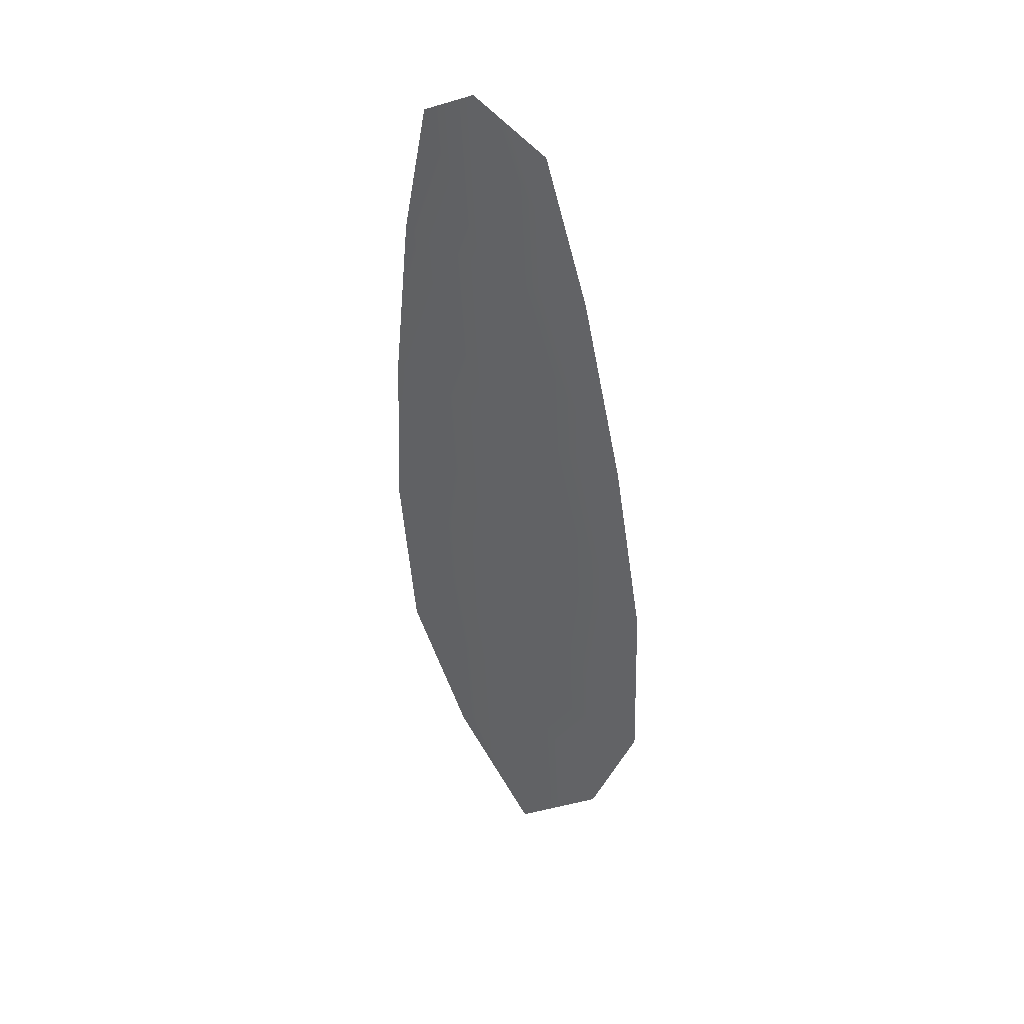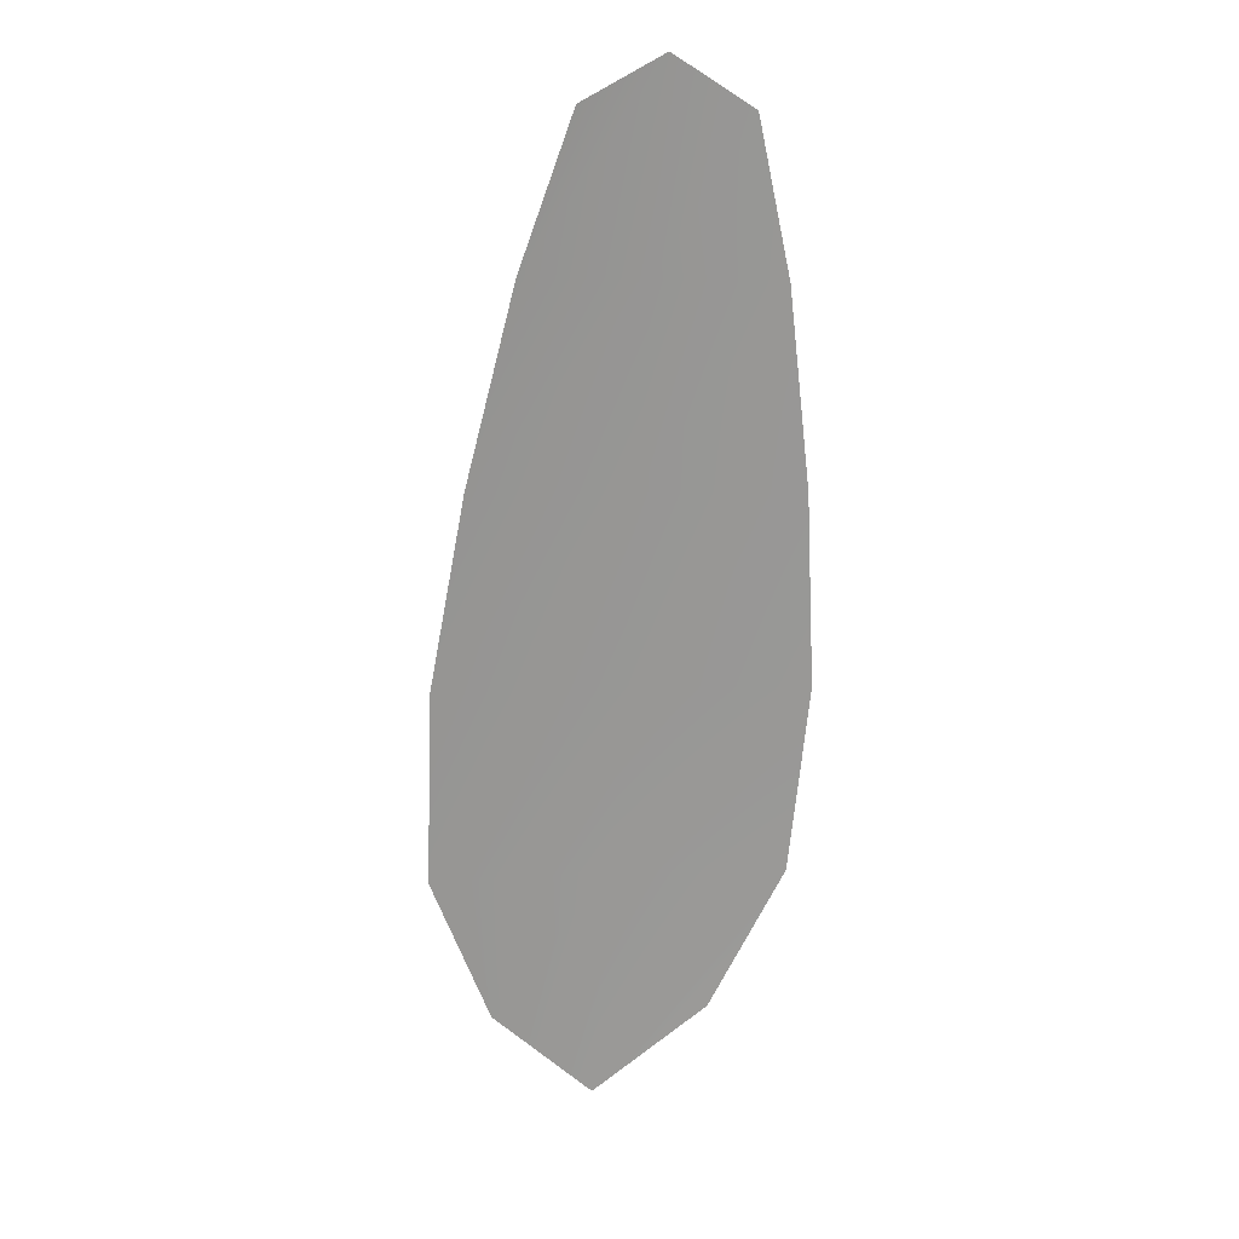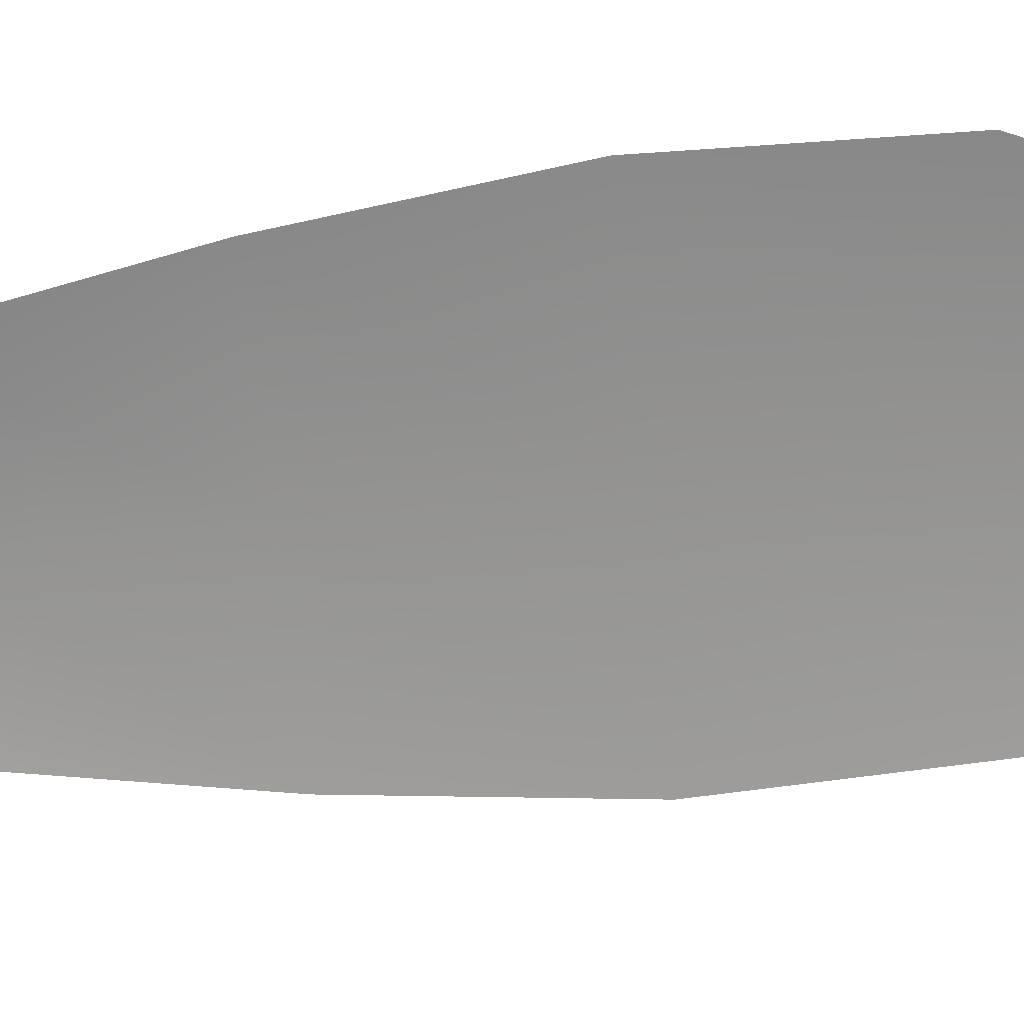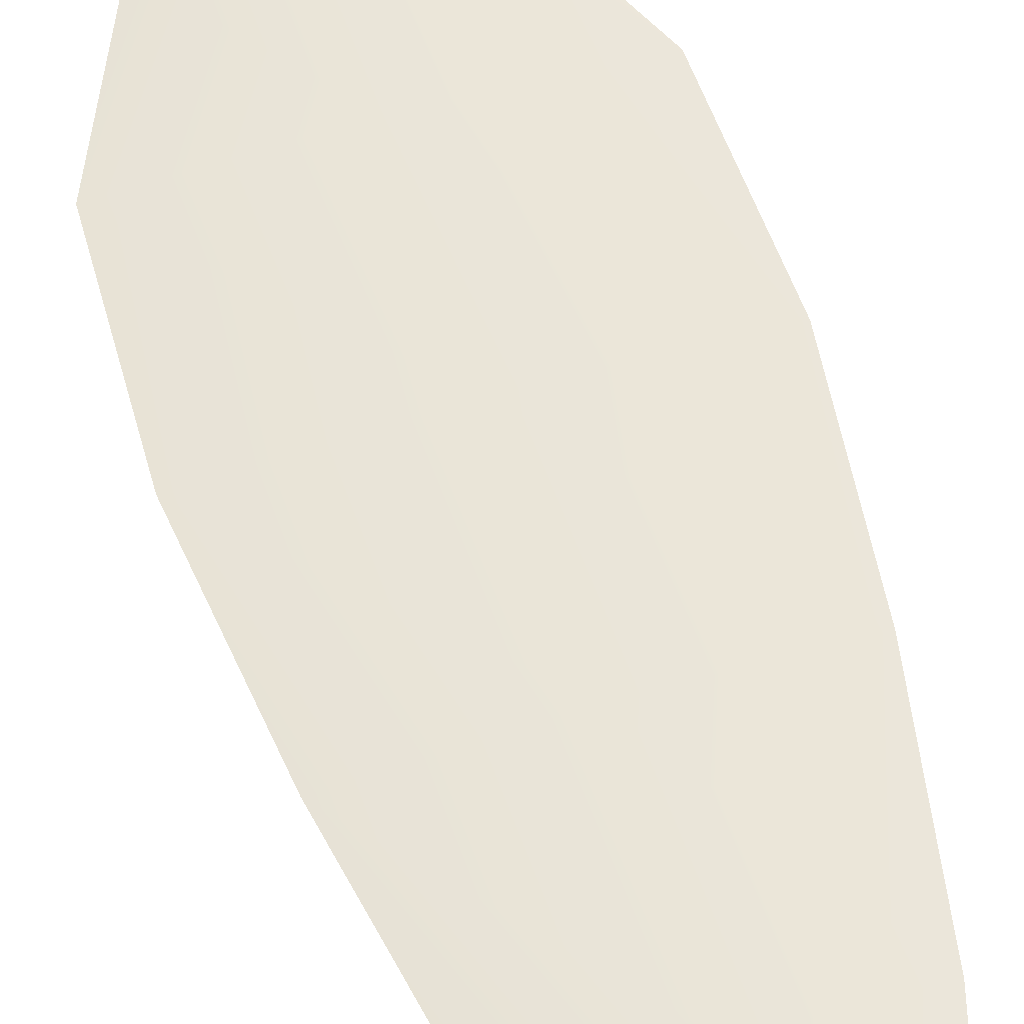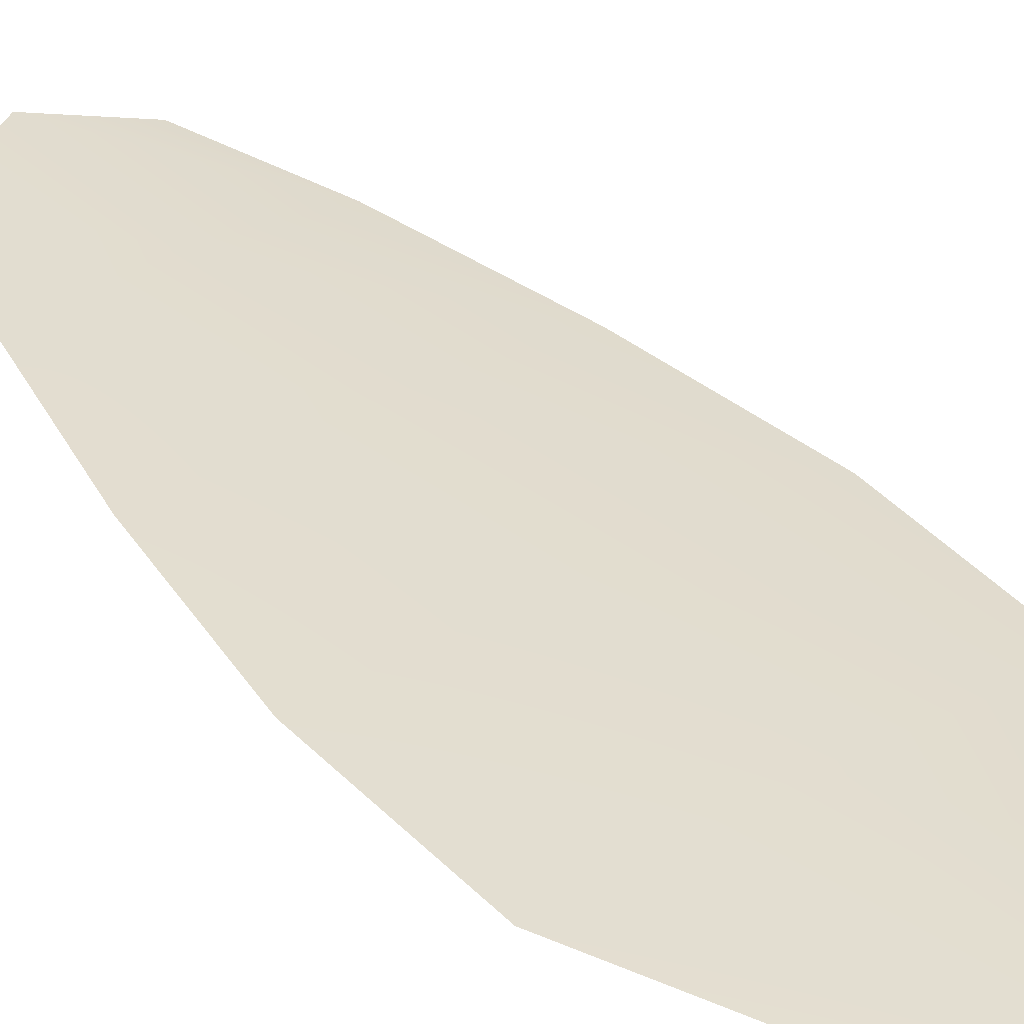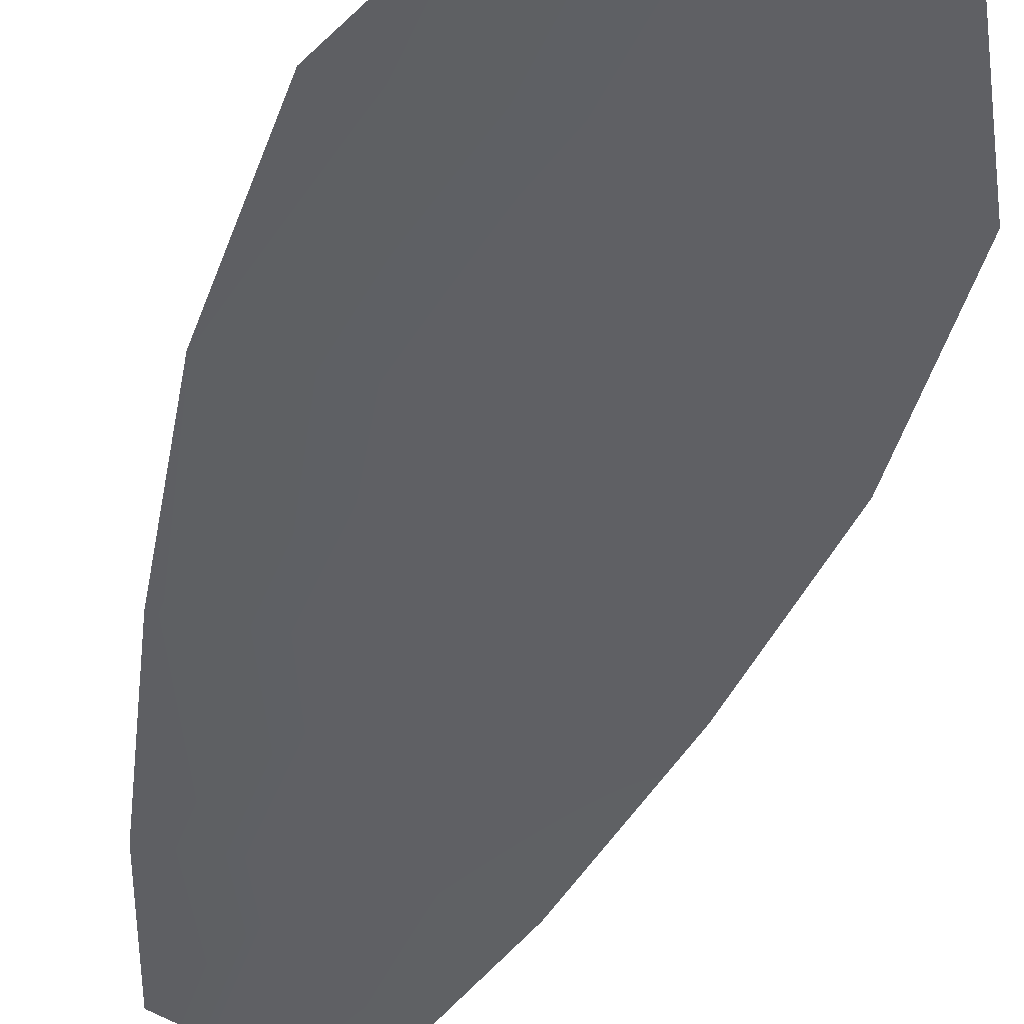
<metadata>
{"format":"obj","ext":"obj","renderer":"f3d","projection":"perspective","resolution":1024,"background":"white","views":[{"elev":42.8,"azim":41.8,"up":"+Y"},{"elev":22.0,"azim":167.9,"up":"+Y"},{"elev":-66.8,"azim":-80.1,"up":"+Z"},{"elev":58.9,"azim":166.4,"up":"+Z"},{"elev":35.1,"azim":-31.2,"up":"+Z"},{"elev":-43.9,"azim":-12.8,"up":"+Z"}]}
</metadata>
<code>
o feather_flight_secondary_006
v 0.1793 0.1833 0.01419
v 0.1686 0.1825 0.01419
v 0.1854 0.1242 0.01419
v 0.1708 0.1232 0.01419
v 0.1738 0.1859 0.01491
v 0.1786 0.117 0.01491
v 0.1829 0.1735 0.01419
v 0.1863 0.1606 0.01419
v 0.1888 0.1476 0.01419
v 0.1893 0.1345 0.01419
v 0.1656 0.1329 0.01419
v 0.1642 0.1459 0.01419
v 0.1649 0.1591 0.01419
v 0.1664 0.1723 0.01419
v 0.1747 0.1729 0.01491
v 0.1756 0.1598 0.01491
v 0.1765 0.1468 0.01491
v 0.1774 0.1337 0.01491
f 18 10 3 6
f 11 18 6 4
f 5 1 7 15
f 15 7 8 16
f 16 8 9 17
f 17 9 10 18
f 2 5 15 14
f 14 15 16 13
f 13 16 17 12
f 12 17 18 11

</code>
